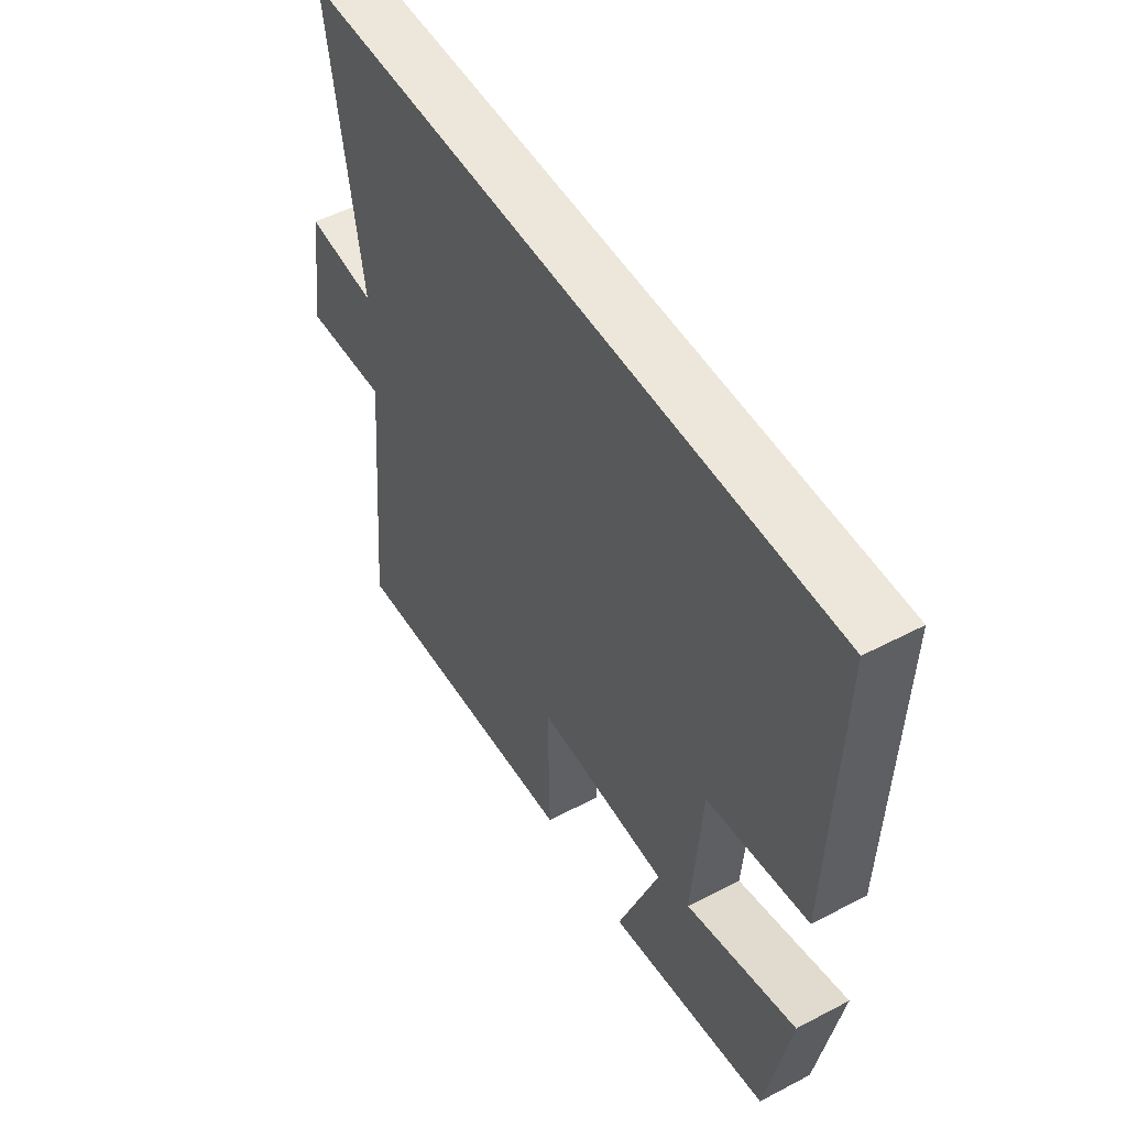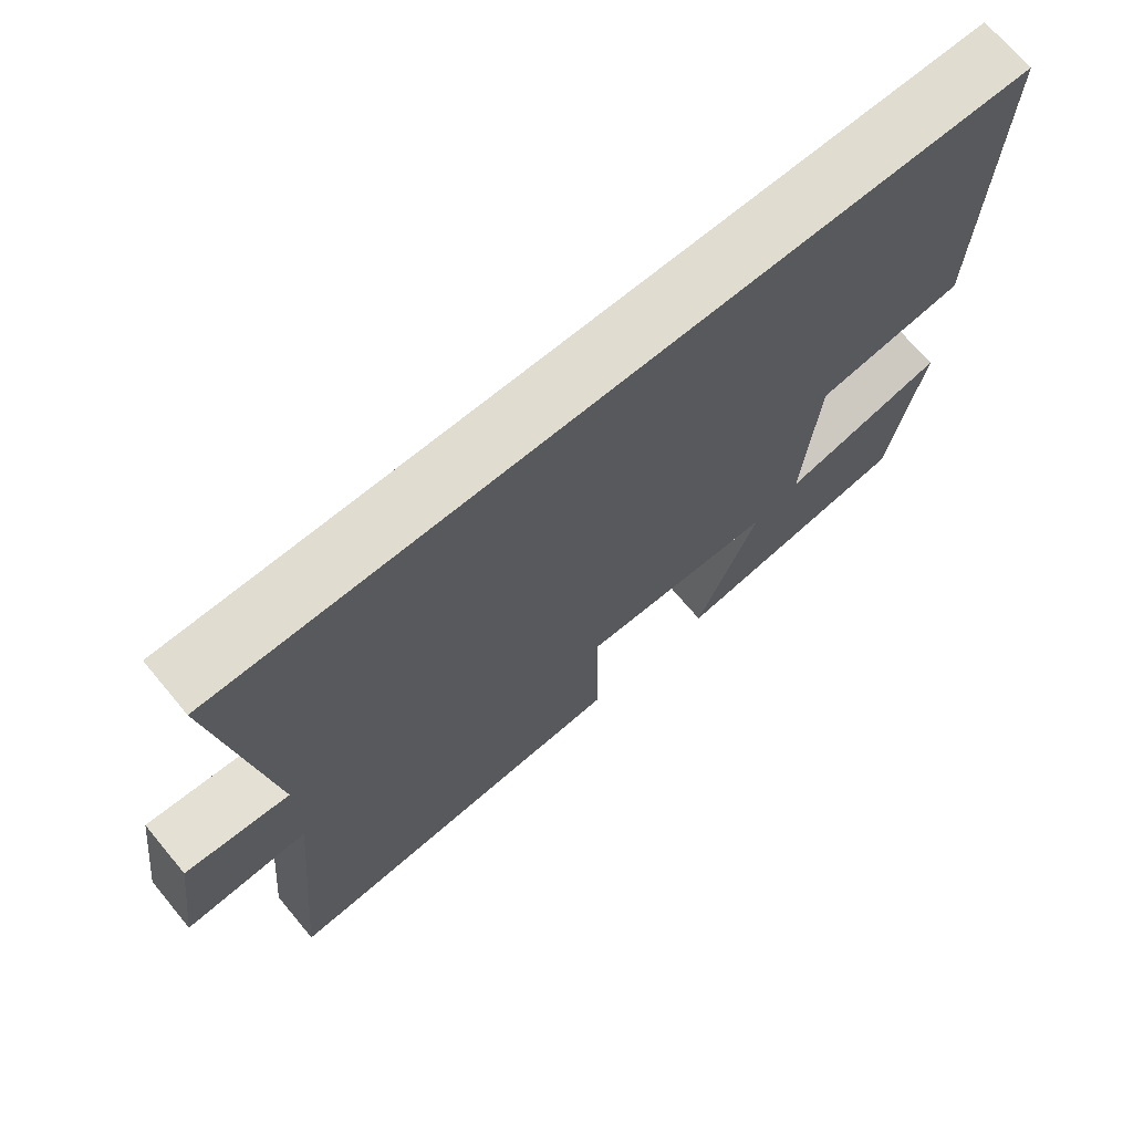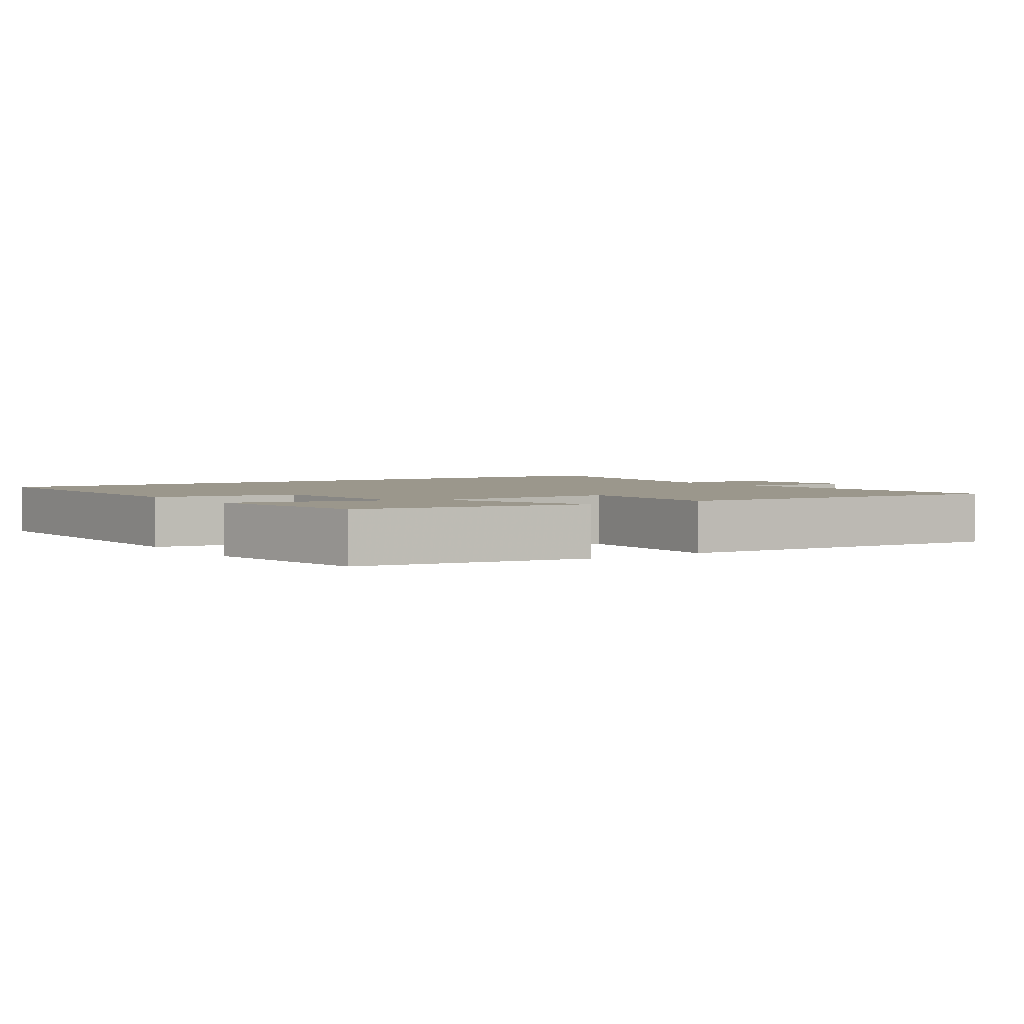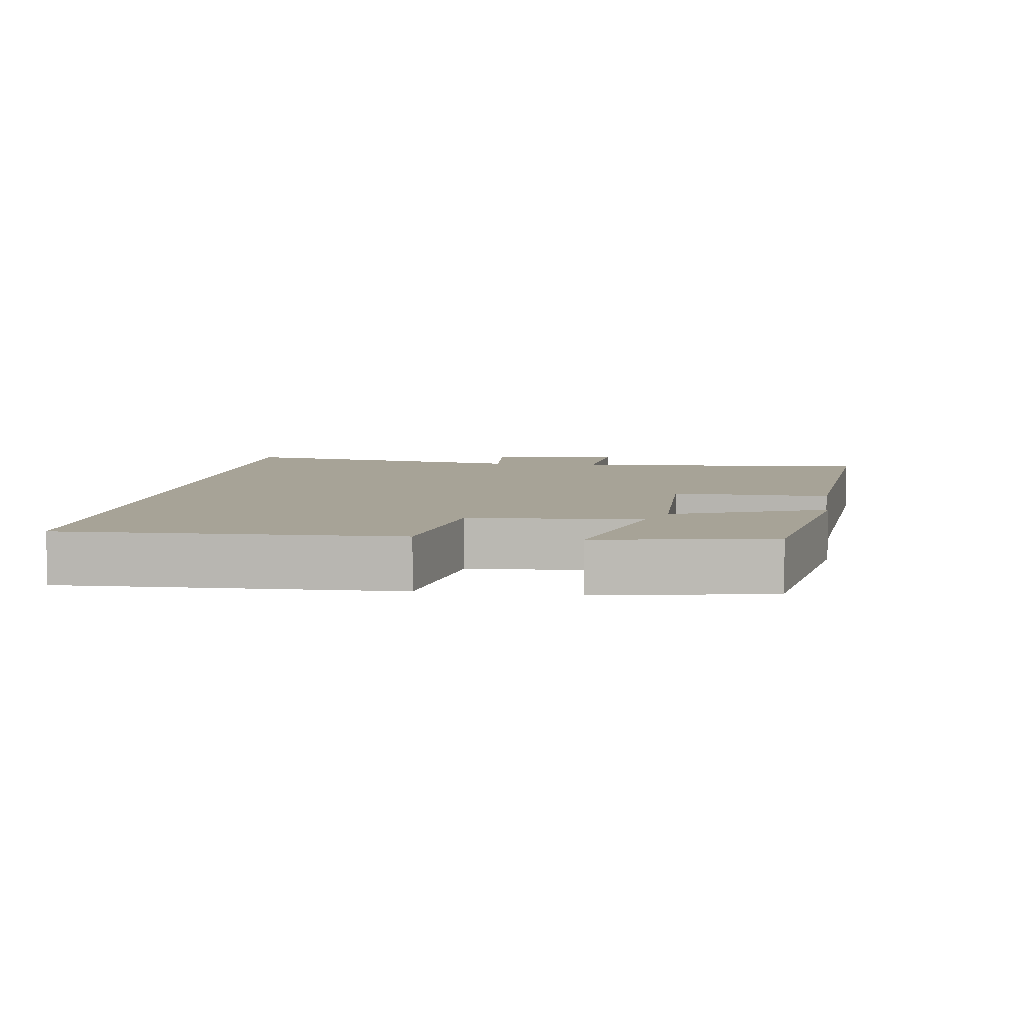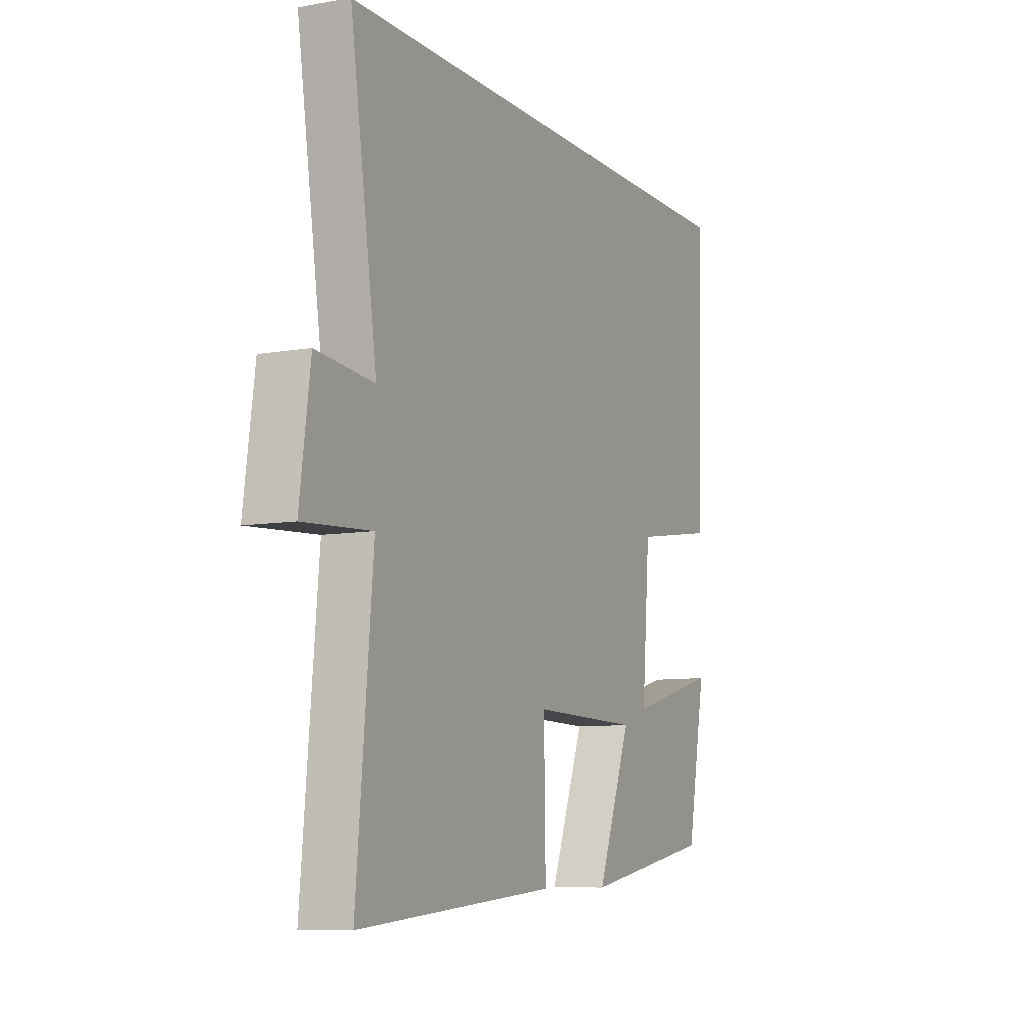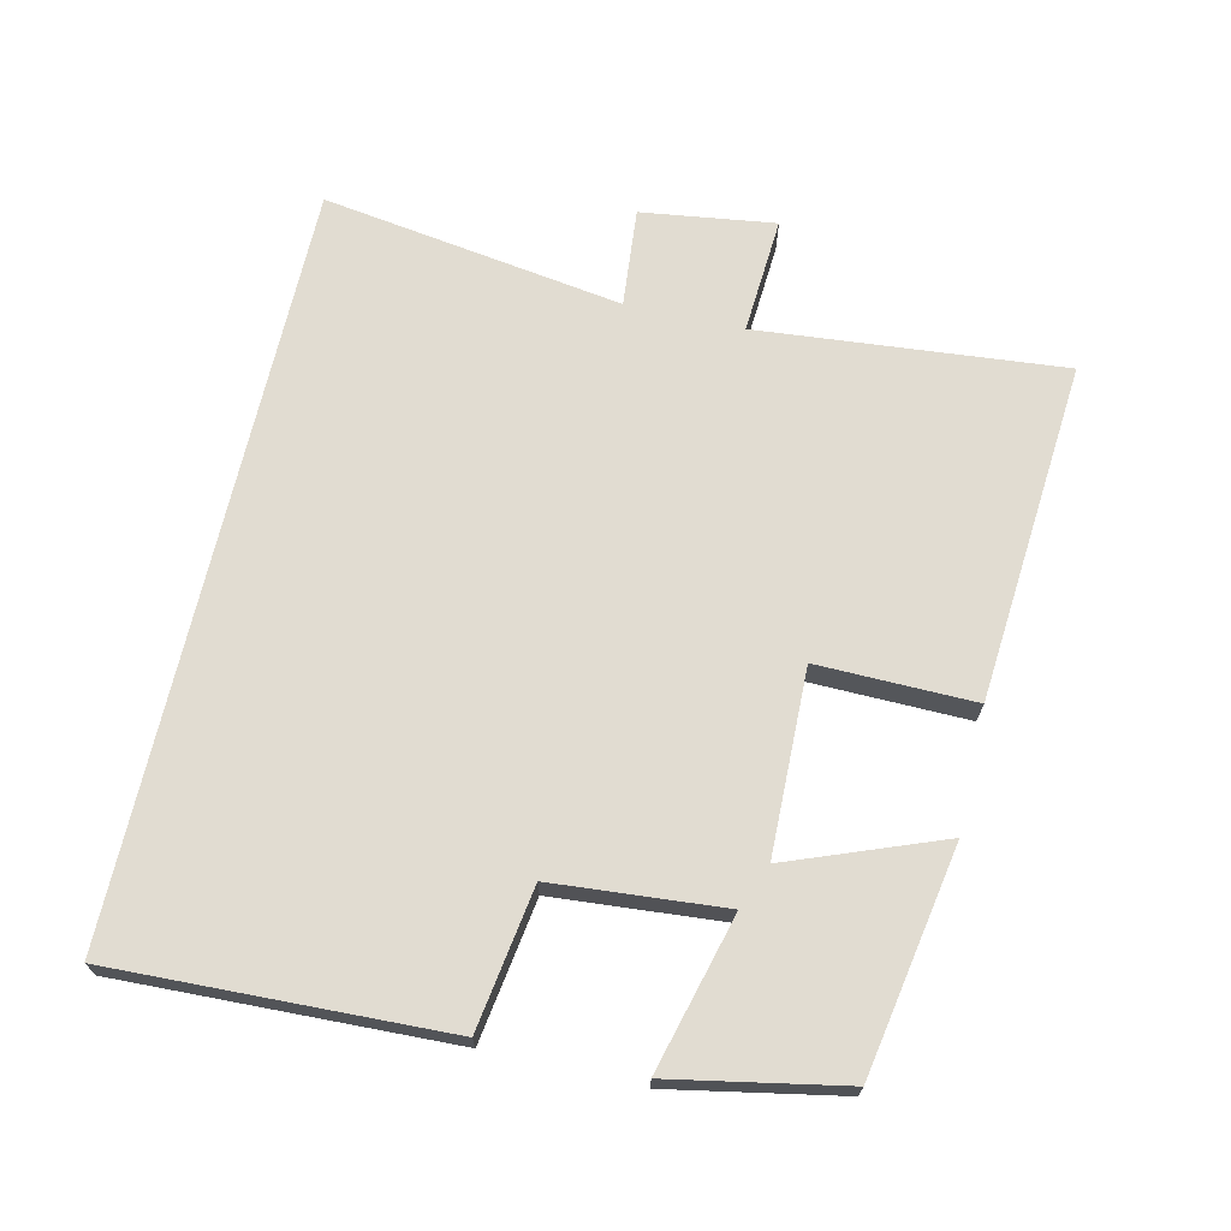
<metadata>
{"format":"obj","ext":"obj","renderer":"f3d","projection":"perspective","resolution":1024,"background":"white","views":[{"elev":50.7,"azim":60.2,"up":"+Z"},{"elev":69.6,"azim":-39.9,"up":"+Z"},{"elev":2.8,"azim":145.8,"up":"+Y"},{"elev":6.7,"azim":98.3,"up":"+Y"},{"elev":-8.5,"azim":-64.2,"up":"+Z"},{"elev":69.0,"azim":102.9,"up":"+Y"}]}
</metadata>
<code>
v 0.517 0.07 0.5
v 0.5 0.07 0.023
v 0.297 0.07 -0.008
v 0.277 0.07 -0.254
v 0.5 0.07 -0.195
v 0.453 0.07 -0.442
v 0.128 0.07 -0.5
v 0.212 0.07 -0.28
v -0.054 0.07 -0.274
v -0.05 0.07 -0.5
v -0.54 0.07 -0.54
v -0.5 0.07 -0.101
v -0.668 0.07 -0.112
v -0.642 0.07 0.08
v -0.5 0.07 0.067
v -0.566 0.07 0.5
v 0.517 0 0.5
v 0.5 0 0.023
v 0.297 0 -0.008
v 0.277 0 -0.254
v 0.5 0 -0.195
v 0.453 0 -0.442
v 0.128 0 -0.5
v 0.212 0 -0.28
v -0.054 0 -0.274
v -0.05 0 -0.5
v -0.54 0 -0.54
v -0.5 0 -0.101
v -0.668 0 -0.112
v -0.642 0 0.08
v -0.5 0 0.067
v -0.566 0 0.5
f 15 16 1 2
f 12 13 14 15
f 12 15 2 3
f 9 10 11 12
f 8 9 12 3
f 5 6 7 8
f 4 5 8
f 3 4 8
f 18 17 32 31
f 31 30 29 28
f 19 18 31 28
f 28 27 26 25
f 19 28 25 24
f 24 23 22 21
f 24 21 20
f 24 20 19
f 1 17 18 2
f 2 18 19 3
f 3 19 20 4
f 4 20 21 5
f 5 21 22 6
f 6 22 23 7
f 7 23 24 8
f 8 24 25 9
f 9 25 26 10
f 10 26 27 11
f 11 27 28 12
f 12 28 29 13
f 13 29 30 14
f 14 30 31 15
f 15 31 32 16
f 16 32 17 1

</code>
